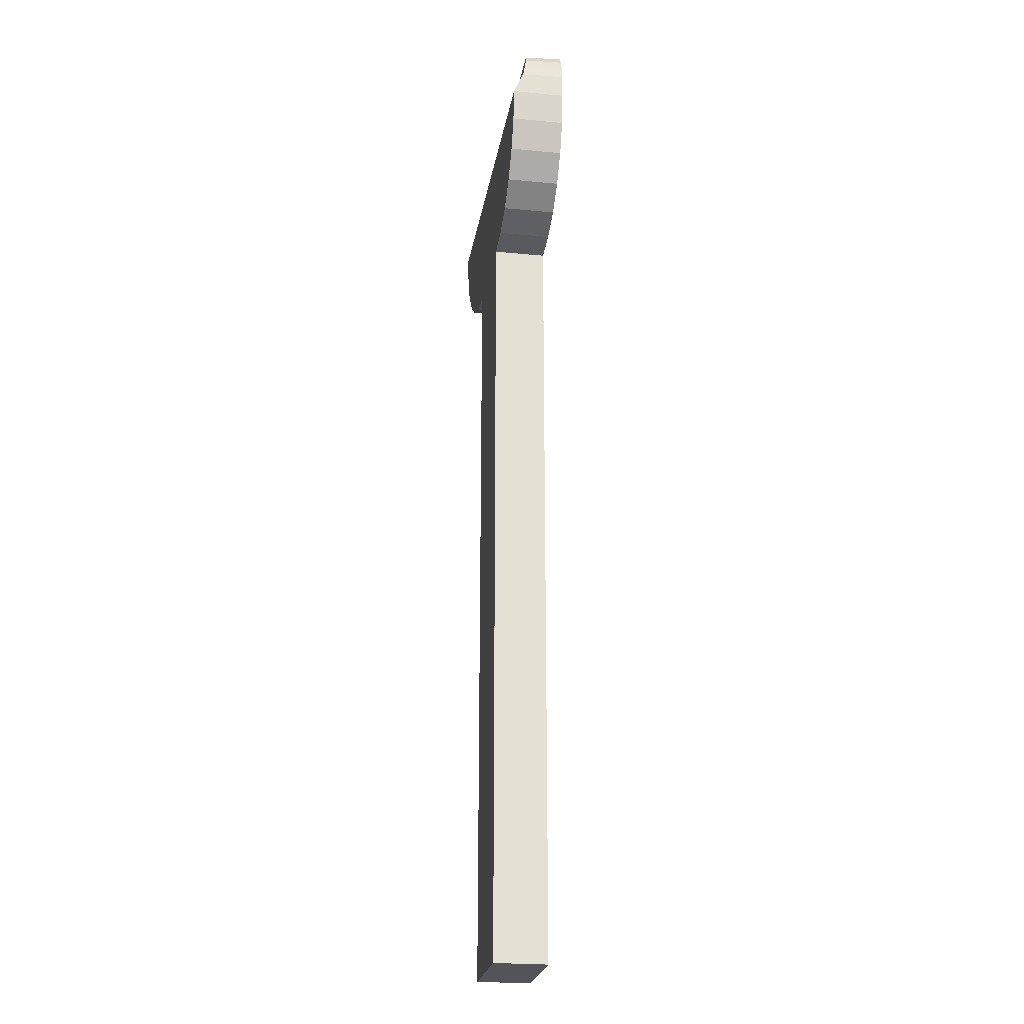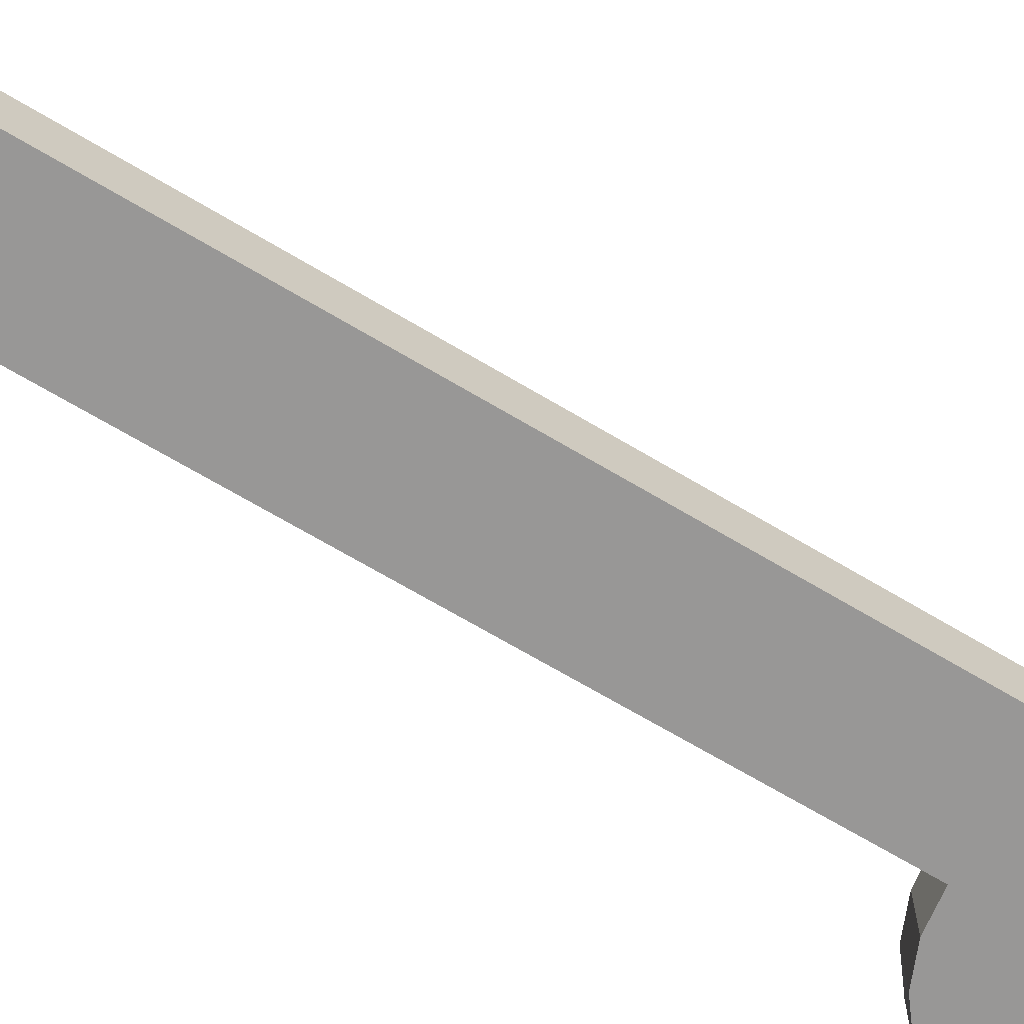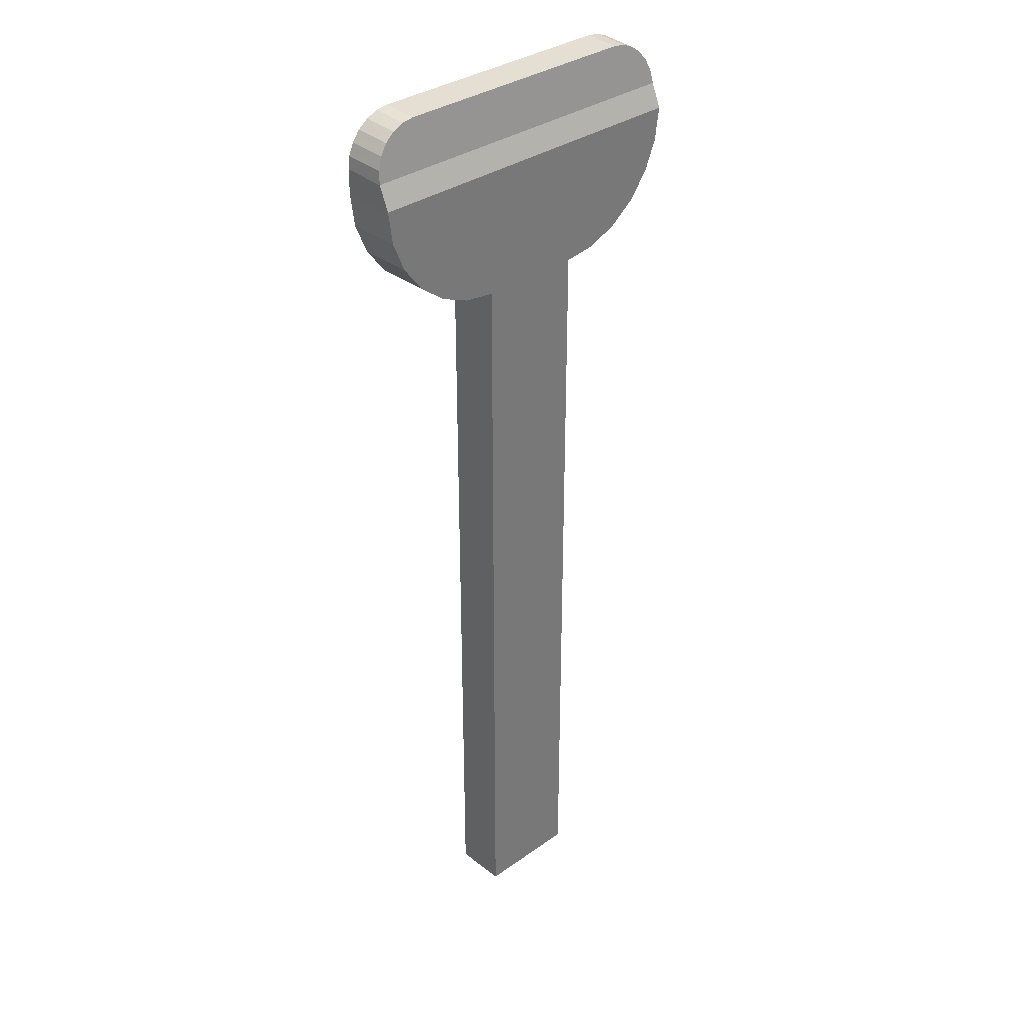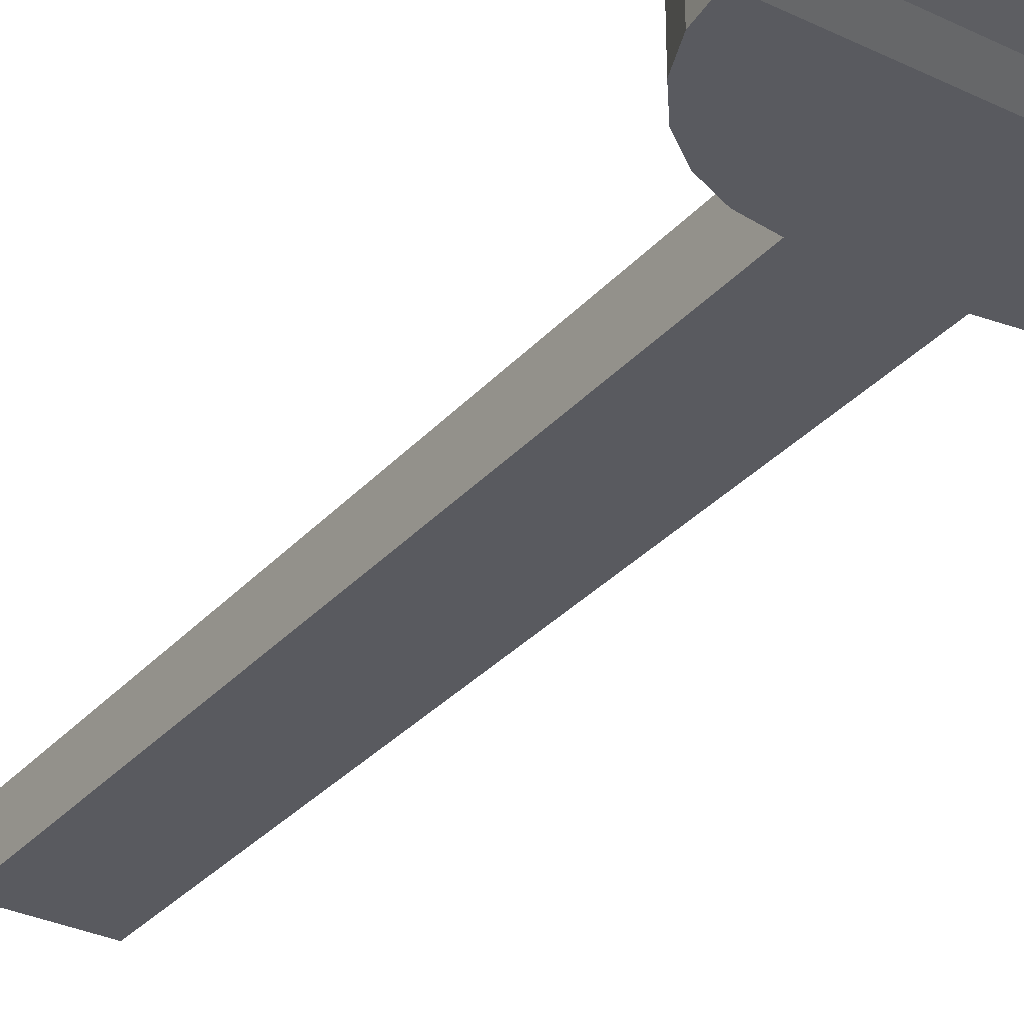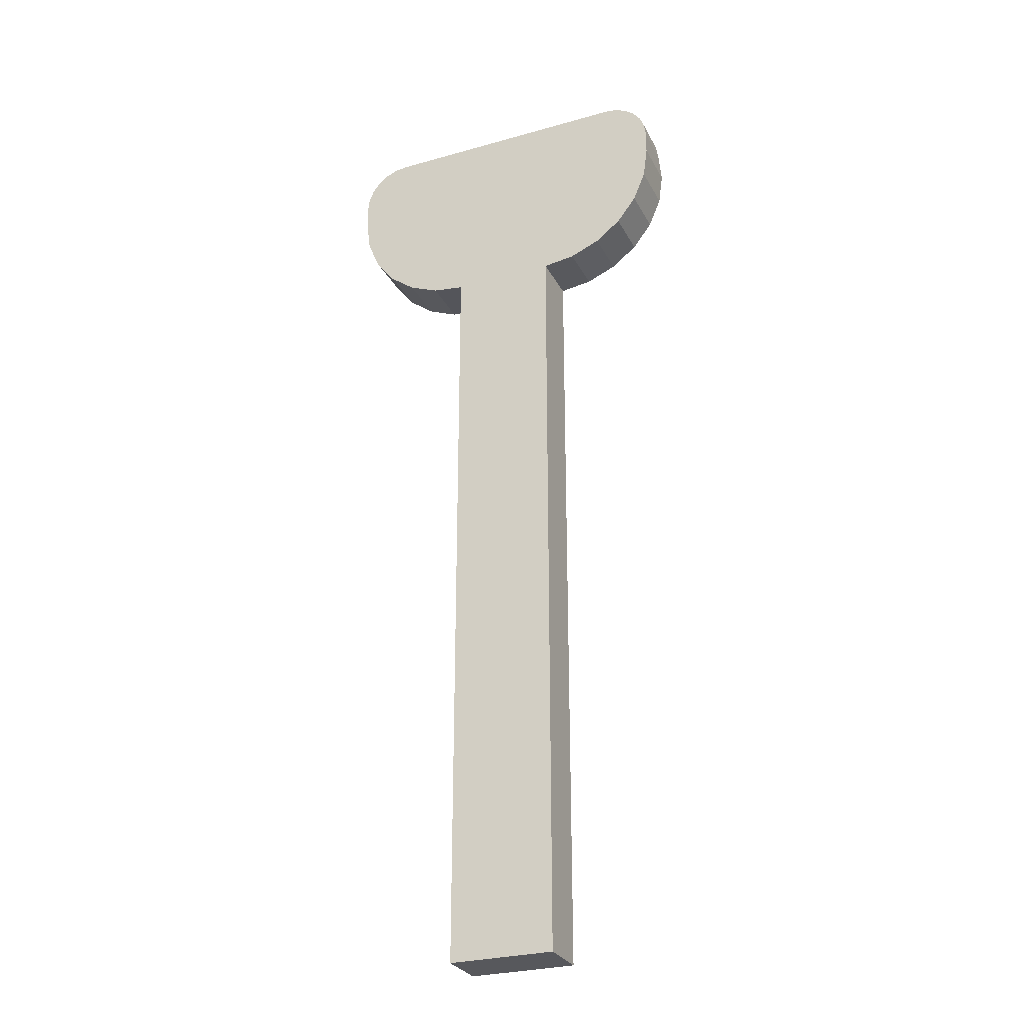
<metadata>
{"format":"obj","ext":"obj","renderer":"f3d","projection":"perspective","resolution":1024,"background":"white","views":[{"elev":-23.7,"azim":80.8,"up":"+Z"},{"elev":-68.3,"azim":-120.9,"up":"+Y"},{"elev":34.0,"azim":-43.7,"up":"+Z"},{"elev":-31.9,"azim":-34.0,"up":"+Y"},{"elev":-28.4,"azim":-156.9,"up":"+Z"}]}
</metadata>
<code>
v 0.2053 -0.6168 0.4951
v -0.1799 -0.606 0.5202
v -0.1799 -0.6168 0.4951
v 0.2053 -0.606 0.5202
v 0.2053 -0.606 0.5202
v 0.2053 -0.6168 0.4951
v -0.1799 -0.606 0.5202
v -0.1799 -0.6168 0.4951
v 0.2053 -0.606 0.5202
v -0.1781 -0.6036 0.5335
v -0.1799 -0.606 0.5202
v -0.1729 -0.6013 0.5459
v -0.1646 -0.5994 0.5565
v -0.1538 -0.598 0.5647
v -0.1412 -0.597 0.5698
v -0.1276 -0.5967 0.5716
v 0.1531 -0.5967 0.5716
v 0.1666 -0.597 0.5698
v 0.1792 -0.598 0.5647
v 0.19 -0.5994 0.5565
v 0.1983 -0.6013 0.5459
v 0.2035 -0.6036 0.5335
v 0.2035 -0.6036 0.5335
v 0.2053 -0.606 0.5202
v 0.1983 -0.6013 0.5459
v 0.19 -0.5994 0.5565
v 0.1792 -0.598 0.5647
v 0.1666 -0.597 0.5698
v 0.1531 -0.5967 0.5716
v -0.1276 -0.5967 0.5716
v -0.1412 -0.597 0.5698
v -0.1538 -0.598 0.5647
v -0.1646 -0.5994 0.5565
v -0.1729 -0.6013 0.5459
v -0.1781 -0.6036 0.5335
v -0.1799 -0.606 0.5202
v -0.1799 -0.5593 0.4951
v -0.1799 -0.606 0.5202
v -0.1799 -0.5593 0.5217
v -0.1799 -0.6168 0.4951
v -0.1799 -0.6168 0.4951
v -0.1799 -0.5593 0.4951
v -0.1799 -0.606 0.5202
v -0.1799 -0.5593 0.5217
v 0.06958 -0.6168 -0.4867
v -0.04417 -0.6168 0.3594
v -0.04417 -0.6168 -0.4867
v -0.1753 -0.6168 0.46
v 0.2053 -0.6168 0.4951
v -0.1799 -0.6168 0.4951
v -0.1617 -0.6168 0.4272
v -0.1401 -0.6168 0.3991
v -0.112 -0.6168 0.3776
v -0.07929 -0.6168 0.364
v 0.06958 -0.6168 0.3594
v 0.1047 -0.6168 0.364
v 0.1374 -0.6168 0.3776
v 0.1655 -0.6168 0.3991
v 0.1871 -0.6168 0.4272
v 0.2007 -0.6168 0.46
v 0.2007 -0.6168 0.46
v 0.1871 -0.6168 0.4272
v 0.2053 -0.6168 0.4951
v 0.1655 -0.6168 0.3991
v 0.1374 -0.6168 0.3776
v 0.1047 -0.6168 0.364
v 0.06958 -0.6168 0.3594
v 0.06958 -0.6168 -0.4867
v -0.04417 -0.6168 0.3594
v -0.07929 -0.6168 0.364
v -0.112 -0.6168 0.3776
v -0.1401 -0.6168 0.3991
v -0.1617 -0.6168 0.4272
v -0.1753 -0.6168 0.46
v -0.1799 -0.6168 0.4951
v -0.04417 -0.6168 -0.4867
v 0.2053 -0.606 0.5202
v 0.2053 -0.5593 0.4951
v 0.2053 -0.5593 0.5217
v 0.2053 -0.6168 0.4951
v 0.2053 -0.6168 0.4951
v 0.2053 -0.606 0.5202
v 0.2053 -0.5593 0.4951
v 0.2053 -0.5593 0.5217
v 0.2053 -0.606 0.5202
v 0.2035 -0.5593 0.5352
v 0.2035 -0.6036 0.5335
v 0.2035 -0.6036 0.5335
v 0.2035 -0.5593 0.5352
v 0.2053 -0.606 0.5202
v 0.1983 -0.5593 0.5478
v 0.1983 -0.6013 0.5459
v 0.1983 -0.6013 0.5459
v 0.1983 -0.5593 0.5478
v 0.19 -0.5593 0.5586
v 0.19 -0.5994 0.5565
v 0.19 -0.5994 0.5565
v 0.19 -0.5593 0.5586
v 0.1792 -0.598 0.5647
v 0.1792 -0.598 0.5647
v 0.1792 -0.5593 0.5669
v 0.1666 -0.597 0.5698
v 0.1666 -0.597 0.5698
v 0.1792 -0.5593 0.5669
v 0.1666 -0.5593 0.5721
v 0.1531 -0.5967 0.5716
v 0.1531 -0.5967 0.5716
v 0.1666 -0.5593 0.5721
v 0.1531 -0.5593 0.5739
v -0.1276 -0.5967 0.5716
v 0.1531 -0.5967 0.5716
v -0.1276 -0.5593 0.5739
v -0.1276 -0.5593 0.5739
v 0.1531 -0.5593 0.5739
v -0.1276 -0.5967 0.5716
v 0.1531 -0.5967 0.5716
v -0.1276 -0.5593 0.5739
v -0.1412 -0.597 0.5698
v -0.1276 -0.5967 0.5716
v -0.1276 -0.5967 0.5716
v -0.1412 -0.597 0.5698
v -0.1276 -0.5593 0.5739
v -0.1412 -0.5593 0.5721
v -0.1538 -0.598 0.5647
v -0.1538 -0.598 0.5647
v -0.1412 -0.5593 0.5721
v -0.1538 -0.5593 0.5669
v -0.1646 -0.5994 0.5565
v -0.1646 -0.5994 0.5565
v -0.1538 -0.5593 0.5669
v -0.1729 -0.6013 0.5459
v -0.1729 -0.5593 0.5478
v -0.1729 -0.5593 0.5478
v -0.1729 -0.6013 0.5459
v -0.1781 -0.6036 0.5335
v -0.1781 -0.5593 0.5352
v -0.1781 -0.5593 0.5352
v -0.1781 -0.6036 0.5335
v -0.1799 -0.606 0.5202
v -0.1799 -0.5593 0.5217
v -0.1799 -0.5593 0.5217
v -0.1799 -0.606 0.5202
v -0.1781 -0.5593 0.5352
v -0.1799 -0.5593 0.4951
v -0.1799 -0.5593 0.5217
v -0.1753 -0.5593 0.46
v -0.1729 -0.5593 0.5478
v -0.1617 -0.5593 0.4272
v -0.1646 -0.5593 0.5586
v -0.1538 -0.5593 0.5669
v -0.1401 -0.5593 0.3991
v -0.1412 -0.5593 0.5721
v -0.1276 -0.5593 0.5739
v -0.112 -0.5593 0.3776
v 0.1531 -0.5593 0.5739
v -0.07929 -0.5593 0.364
v -0.04417 -0.5593 0.3594
v 0.06958 -0.5593 0.3594
v -0.04417 -0.5593 -0.4867
v 0.1047 -0.5593 0.364
v 0.1374 -0.5593 0.3776
v 0.1655 -0.5593 0.3991
v 0.1666 -0.5593 0.5721
v 0.1871 -0.5593 0.4272
v 0.1792 -0.5593 0.5669
v 0.19 -0.5593 0.5586
v 0.2007 -0.5593 0.46
v 0.1983 -0.5593 0.5478
v 0.2035 -0.5593 0.5352
v 0.2053 -0.5593 0.4951
v 0.2053 -0.5593 0.5217
v 0.06958 -0.5593 -0.4867
v 0.06958 -0.5593 0.3594
v -0.04417 -0.5593 -0.4867
v 0.06958 -0.5593 -0.4867
v 0.2053 -0.5593 0.5217
v 0.2035 -0.5593 0.5352
v 0.2053 -0.5593 0.4951
v 0.2007 -0.5593 0.46
v 0.1983 -0.5593 0.5478
v 0.19 -0.5593 0.5586
v 0.1871 -0.5593 0.4272
v 0.1792 -0.5593 0.5669
v 0.1666 -0.5593 0.5721
v 0.1655 -0.5593 0.3991
v 0.1531 -0.5593 0.5739
v 0.1374 -0.5593 0.3776
v 0.1047 -0.5593 0.364
v -0.04417 -0.5593 0.3594
v -0.07929 -0.5593 0.364
v -0.112 -0.5593 0.3776
v -0.1276 -0.5593 0.5739
v -0.1401 -0.5593 0.3991
v -0.1412 -0.5593 0.5721
v -0.1538 -0.5593 0.5669
v -0.1617 -0.5593 0.4272
v -0.1646 -0.5593 0.5586
v -0.1729 -0.5593 0.5478
v -0.1753 -0.5593 0.46
v -0.1781 -0.5593 0.5352
v -0.1799 -0.5593 0.4951
v -0.1799 -0.5593 0.5217
v -0.1753 -0.5593 0.46
v -0.1799 -0.6168 0.4951
v -0.1799 -0.5593 0.4951
v -0.1753 -0.6168 0.46
v -0.1753 -0.6168 0.46
v -0.1753 -0.5593 0.46
v -0.1799 -0.6168 0.4951
v -0.1799 -0.5593 0.4951
v 0.1374 -0.5593 0.3776
v 0.1655 -0.6168 0.3991
v 0.1374 -0.6168 0.3776
v 0.1655 -0.5593 0.3991
v 0.1655 -0.5593 0.3991
v 0.1374 -0.5593 0.3776
v 0.1655 -0.6168 0.3991
v 0.1374 -0.6168 0.3776
v 0.1871 -0.5593 0.4272
v 0.1871 -0.6168 0.4272
v 0.1871 -0.5593 0.4272
v 0.1871 -0.6168 0.4272
v 0.2007 -0.5593 0.46
v 0.2007 -0.6168 0.46
v 0.2007 -0.5593 0.46
v 0.2007 -0.6168 0.46
v 0.2053 -0.5593 0.4951
v 0.2053 -0.6168 0.4951
v 0.2053 -0.5593 0.4951
v 0.2053 -0.6168 0.4951
v -0.1617 -0.5593 0.4272
v -0.1617 -0.6168 0.4272
v -0.1617 -0.6168 0.4272
v -0.1617 -0.5593 0.4272
v -0.1401 -0.5593 0.3991
v -0.1401 -0.6168 0.3991
v -0.1401 -0.6168 0.3991
v -0.1401 -0.5593 0.3991
v -0.112 -0.6168 0.3776
v -0.112 -0.5593 0.3776
v -0.112 -0.5593 0.3776
v -0.112 -0.6168 0.3776
v -0.07929 -0.6168 0.364
v -0.07929 -0.5593 0.364
v -0.07929 -0.5593 0.364
v -0.07929 -0.6168 0.364
v -0.04417 -0.6168 0.3594
v -0.04417 -0.5593 0.3594
v -0.04417 -0.5593 0.3594
v -0.04417 -0.6168 0.3594
v -0.04417 -0.5593 -0.4867
v -0.04417 -0.6168 0.3594
v -0.04417 -0.5593 0.3594
v -0.04417 -0.6168 -0.4867
v -0.04417 -0.6168 -0.4867
v -0.04417 -0.5593 -0.4867
v -0.04417 -0.6168 0.3594
v -0.04417 -0.5593 0.3594
v -0.04417 -0.5593 -0.4867
v 0.06958 -0.6168 -0.4867
v -0.04417 -0.6168 -0.4867
v 0.06958 -0.5593 -0.4867
v 0.06958 -0.5593 -0.4867
v -0.04417 -0.5593 -0.4867
v 0.06958 -0.6168 -0.4867
v -0.04417 -0.6168 -0.4867
v 0.06958 -0.6168 -0.4867
v 0.06958 -0.5593 0.3594
v 0.06958 -0.6168 0.3594
v 0.06958 -0.5593 -0.4867
v 0.06958 -0.5593 -0.4867
v 0.06958 -0.6168 -0.4867
v 0.06958 -0.5593 0.3594
v 0.06958 -0.6168 0.3594
v 0.06958 -0.5593 0.3594
v 0.1047 -0.6168 0.364
v 0.06958 -0.6168 0.3594
v 0.1047 -0.5593 0.364
v 0.1047 -0.5593 0.364
v 0.06958 -0.5593 0.3594
v 0.1047 -0.6168 0.364
v 0.06958 -0.6168 0.3594
v 0.2053 -0.5593 0.5217
v 0.2053 -0.5593 0.5217
v 0.1531 -0.5593 0.5739
v 0.1531 -0.5593 0.5739
v -0.1646 -0.5593 0.5586
v -0.1646 -0.5593 0.5586
f 1 2 3
f 2 1 4
f 5 6 7
f 8 7 6
f 9 10 11
f 10 9 12
f 12 9 13
f 13 9 14
f 14 9 15
f 15 9 16
f 16 9 17
f 17 9 18
f 18 9 19
f 19 9 20
f 20 9 21
f 21 9 22
f 23 24 25
f 25 24 26
f 26 24 27
f 27 24 28
f 28 24 29
f 29 24 30
f 30 24 31
f 31 24 32
f 32 24 33
f 33 24 34
f 34 24 35
f 36 35 24
f 37 38 39
f 38 37 40
f 41 42 43
f 44 43 42
f 45 46 47
f 48 49 50
f 49 48 51
f 49 51 52
f 49 52 53
f 49 53 54
f 49 54 46
f 49 46 55
f 55 46 45
f 49 55 56
f 49 56 57
f 49 57 58
f 49 58 59
f 49 59 60
f 61 62 63
f 62 64 63
f 64 65 63
f 65 66 63
f 66 67 63
f 68 69 67
f 67 69 63
f 69 70 63
f 70 71 63
f 71 72 63
f 72 73 63
f 73 74 63
f 75 63 74
f 76 69 68
f 77 78 79
f 78 77 80
f 81 82 83
f 84 83 82
f 85 86 87
f 88 89 90
f 87 91 92
f 93 94 88
f 92 95 96
f 97 98 93
f 95 99 96
f 97 100 98
f 101 102 99
f 100 103 104
f 105 106 102
f 103 107 108
f 109 110 111
f 110 109 112
f 113 114 115
f 116 115 114
f 117 118 119
f 120 121 122
f 123 124 118
f 121 125 126
f 127 128 124
f 125 129 130
f 131 128 132
f 133 129 134
f 135 131 136
f 137 134 138
f 139 135 140
f 141 138 142
f 143 144 145
f 144 143 146
f 146 143 147
f 146 147 148
f 148 147 149
f 148 149 150
f 148 150 151
f 151 150 152
f 151 152 153
f 151 153 154
f 154 153 155
f 154 155 156
f 156 155 157
f 157 155 158
f 157 158 159
f 158 155 160
f 160 155 161
f 161 155 162
f 162 155 163
f 162 163 164
f 164 163 165
f 164 165 166
f 164 166 167
f 167 166 168
f 167 168 169
f 167 169 170
f 170 169 171
f 172 159 158
f 173 174 175
f 176 177 178
f 178 177 179
f 177 180 179
f 180 181 179
f 179 181 182
f 181 183 182
f 183 184 182
f 182 184 185
f 184 186 185
f 185 186 187
f 187 186 188
f 188 186 173
f 174 173 189
f 173 186 189
f 189 186 190
f 190 186 191
f 186 192 191
f 191 192 193
f 192 194 193
f 194 195 193
f 193 195 196
f 195 197 196
f 197 198 196
f 196 198 199
f 198 200 199
f 199 200 201
f 202 201 200
f 203 204 205
f 204 203 206
f 207 208 209
f 210 209 208
f 211 212 213
f 212 211 214
f 215 216 217
f 218 217 216
f 212 219 220
f 219 212 214
f 215 217 221
f 222 221 217
f 220 223 224
f 223 220 219
f 221 222 225
f 226 225 222
f 224 227 228
f 227 224 223
f 225 226 229
f 230 229 226
f 231 206 203
f 206 231 232
f 233 234 207
f 208 207 234
f 235 232 231
f 232 235 236
f 237 238 233
f 234 233 238
f 235 239 236
f 239 235 240
f 241 238 242
f 237 242 238
f 240 243 239
f 243 240 244
f 245 241 246
f 242 246 241
f 244 247 243
f 247 244 248
f 249 245 250
f 246 250 245
f 251 252 253
f 252 251 254
f 255 256 257
f 258 257 256
f 259 260 261
f 260 259 262
f 263 264 265
f 266 265 264
f 267 268 269
f 268 267 270
f 271 272 273
f 274 273 272
f 275 276 277
f 276 275 278
f 279 280 281
f 282 281 280
f 278 213 276
f 213 278 211
f 216 279 218
f 281 218 279
f 85 283 86
f 89 284 90
f 87 86 91
f 94 89 88
f 92 91 95
f 98 94 93
f 101 99 95
f 98 100 104
f 105 102 101
f 104 103 108
f 285 106 105
f 108 107 286
f 123 118 117
f 122 121 126
f 127 124 123
f 126 125 130
f 287 128 127
f 130 129 288
f 132 128 287
f 288 129 133
f 136 131 132
f 133 134 137
f 140 135 136
f 137 138 141

</code>
